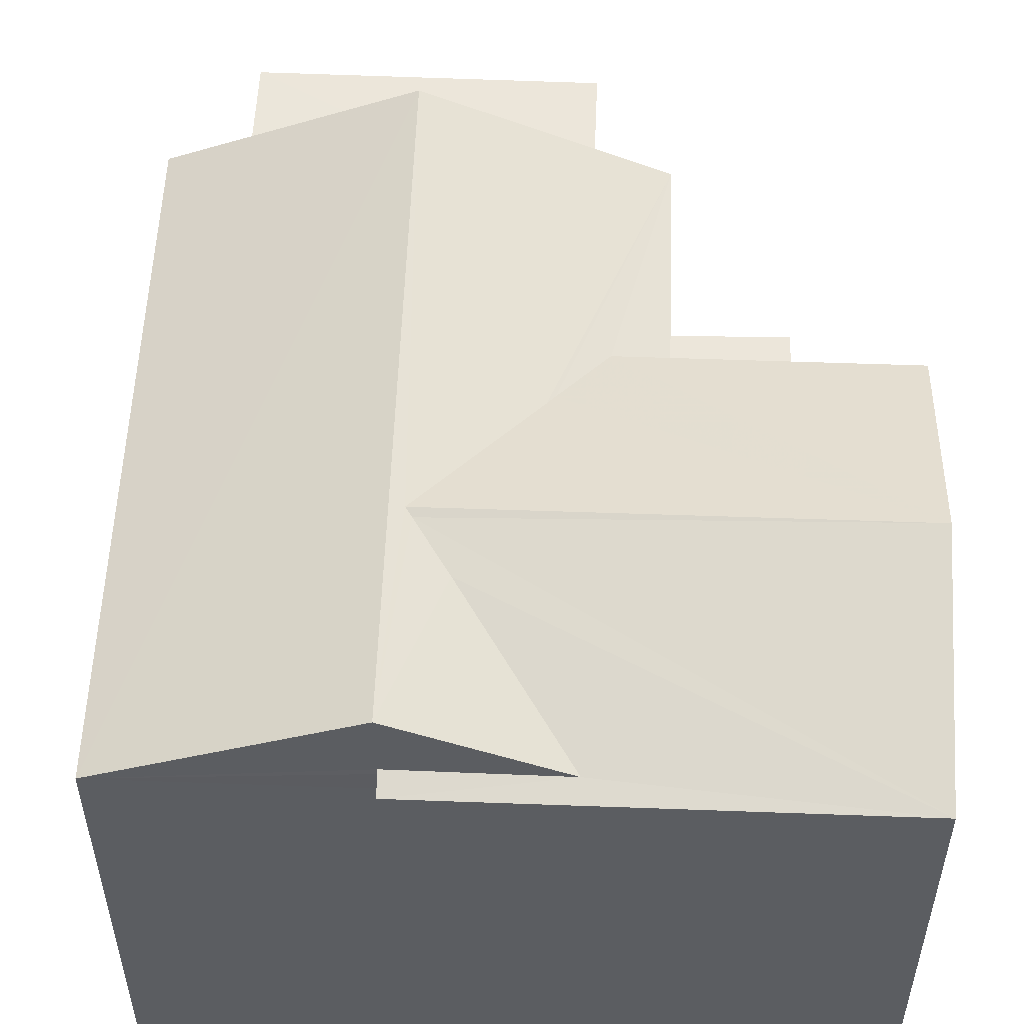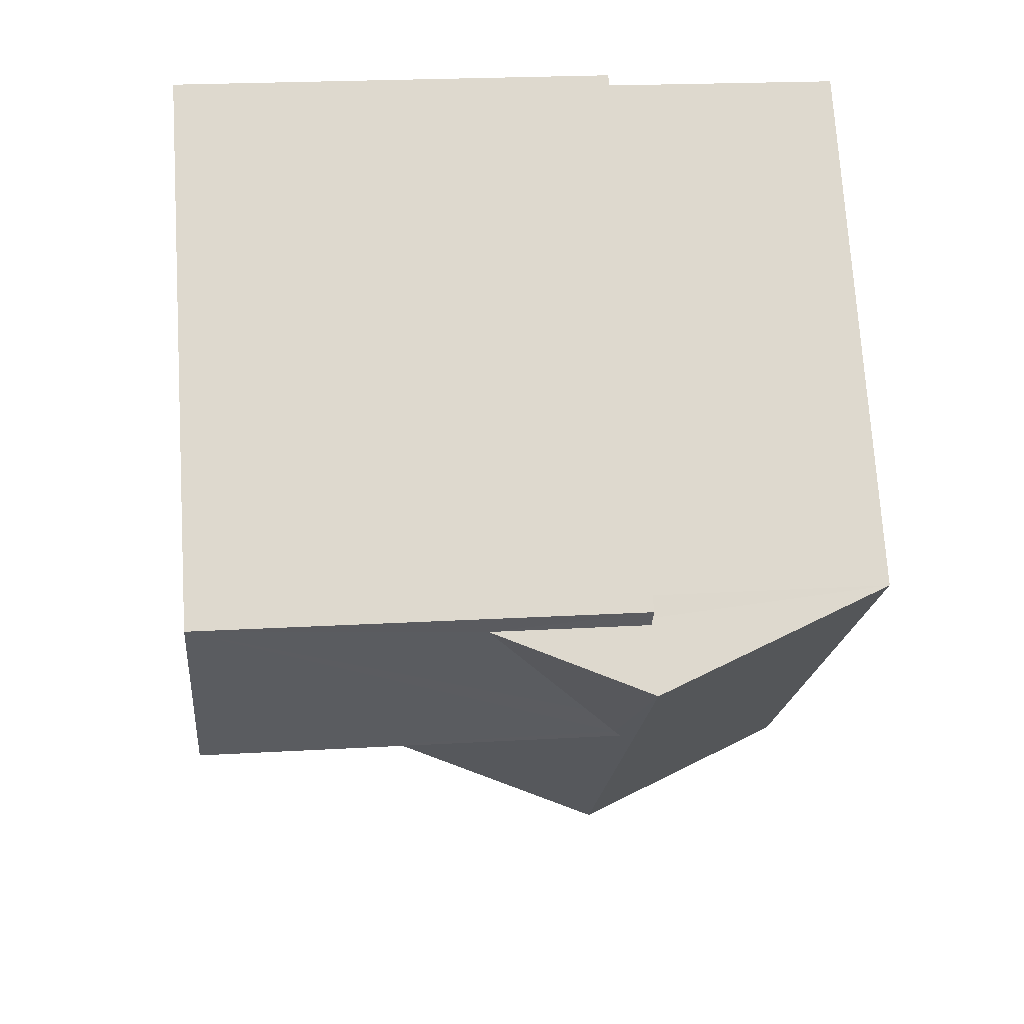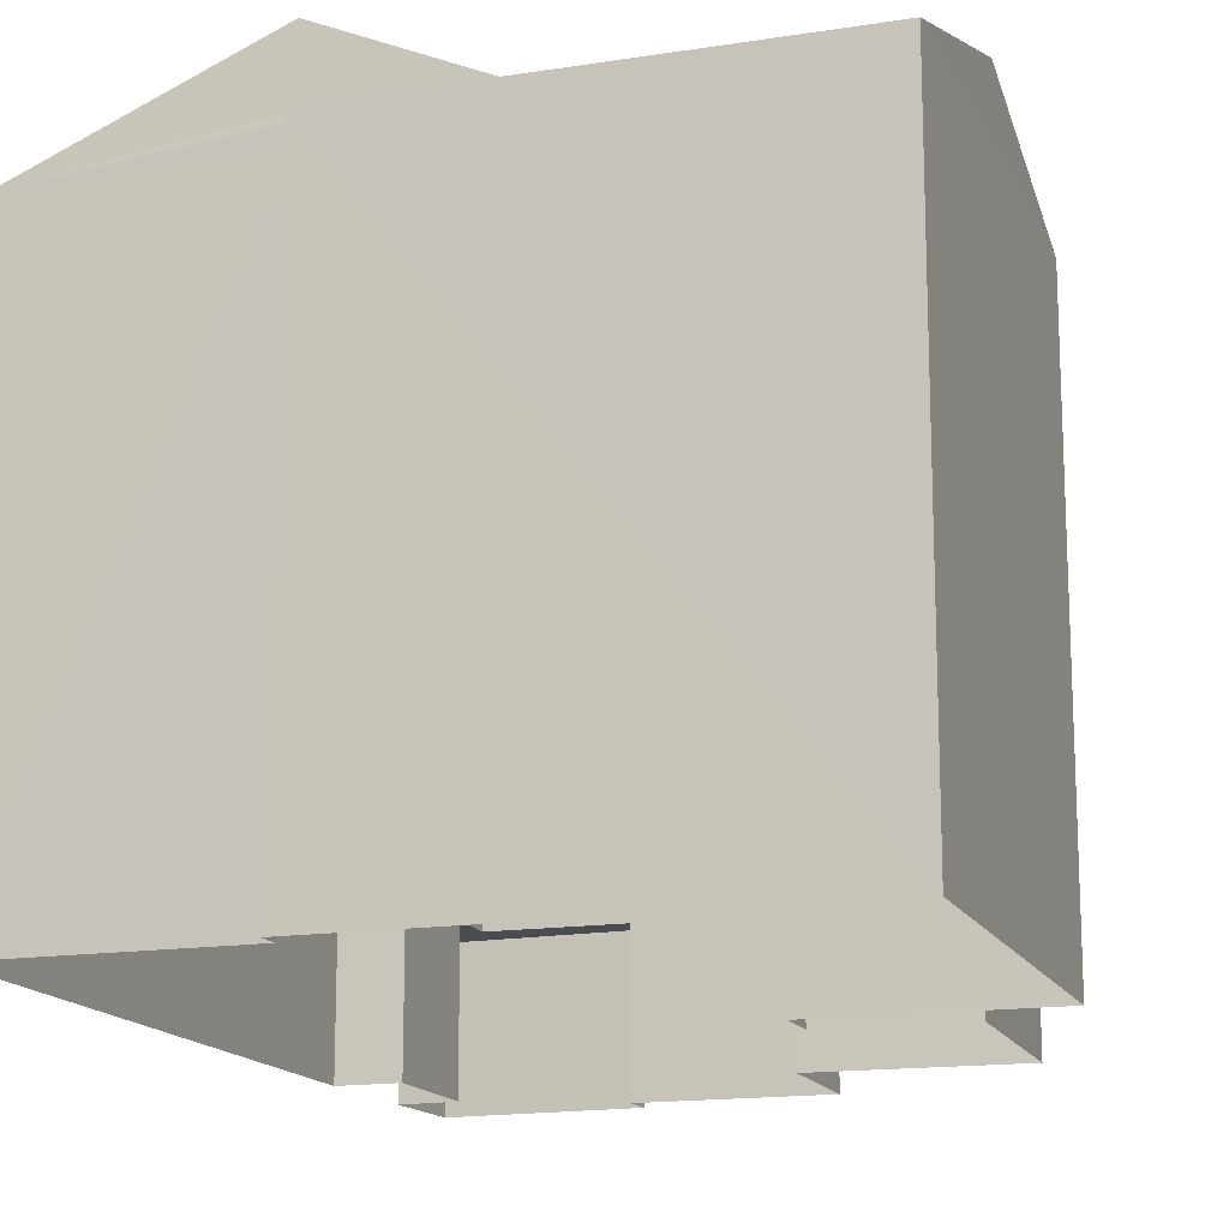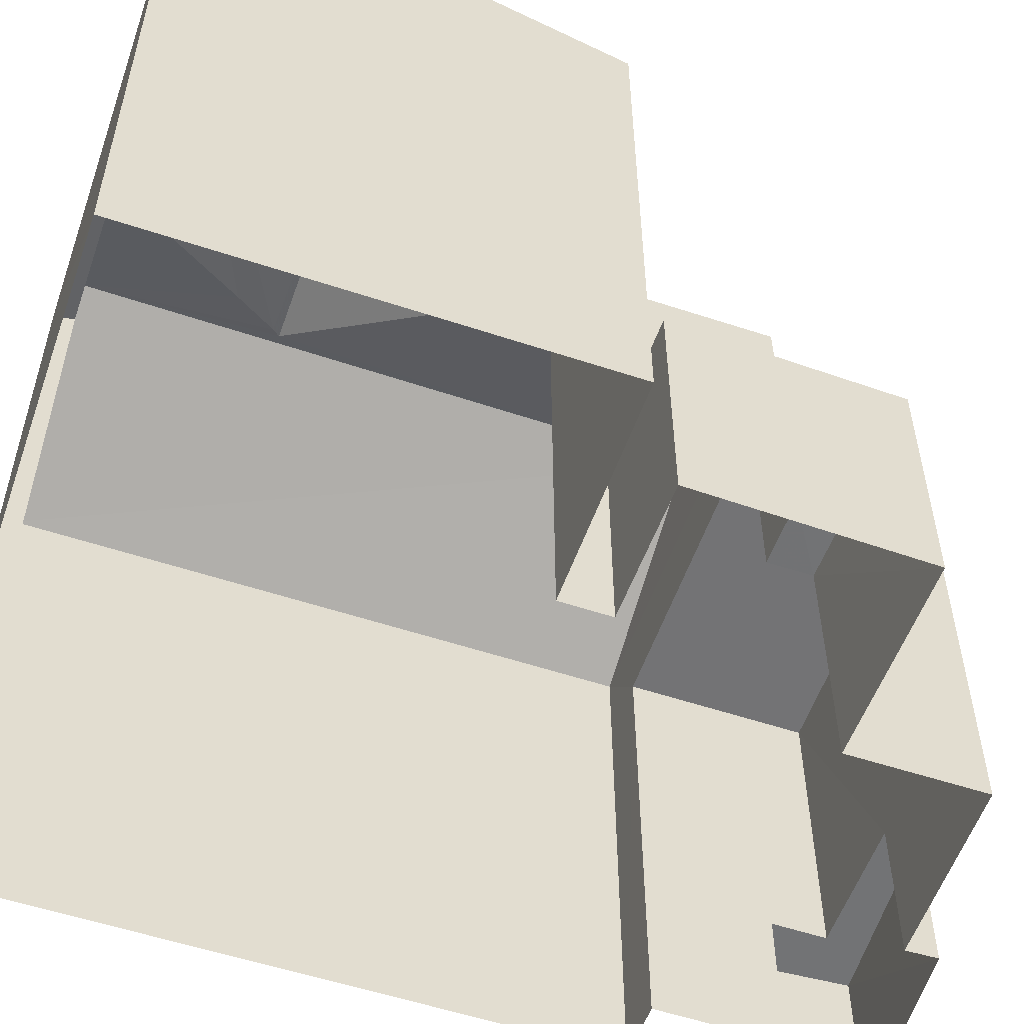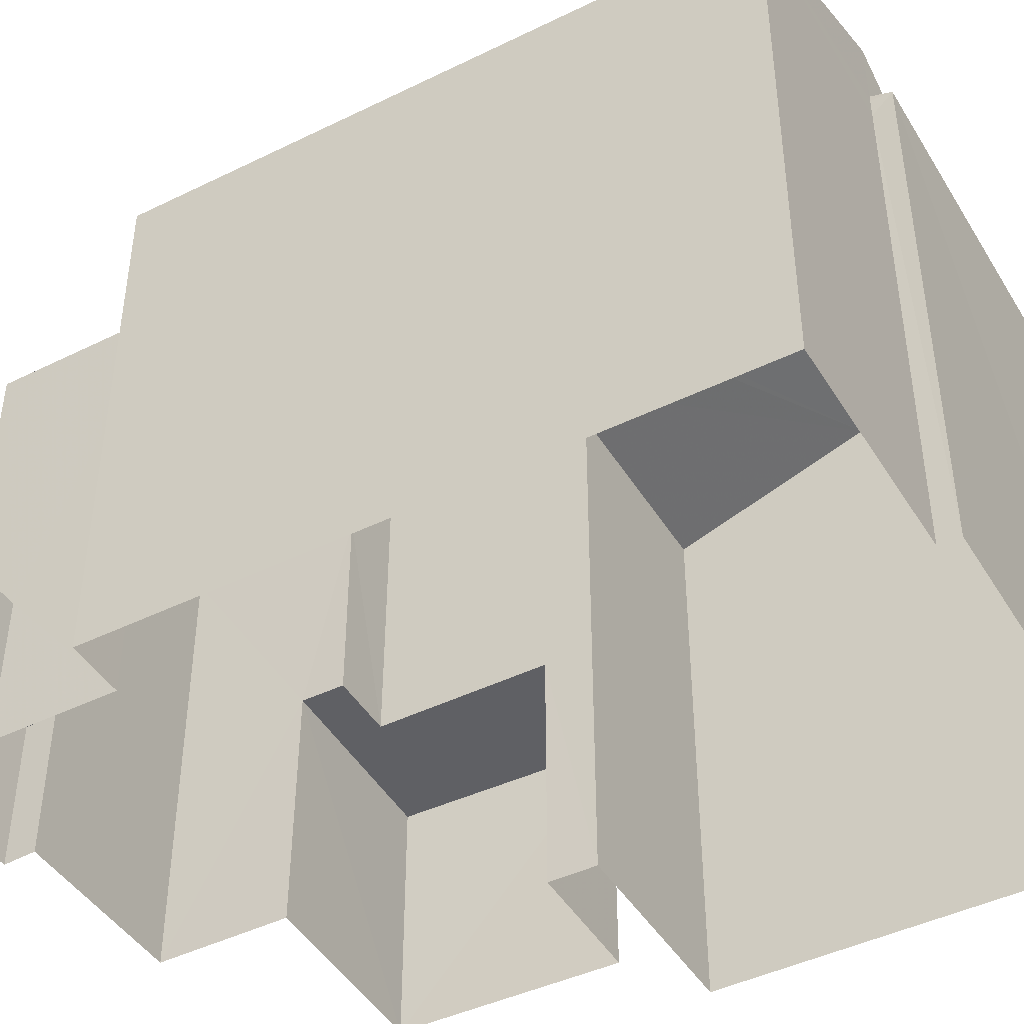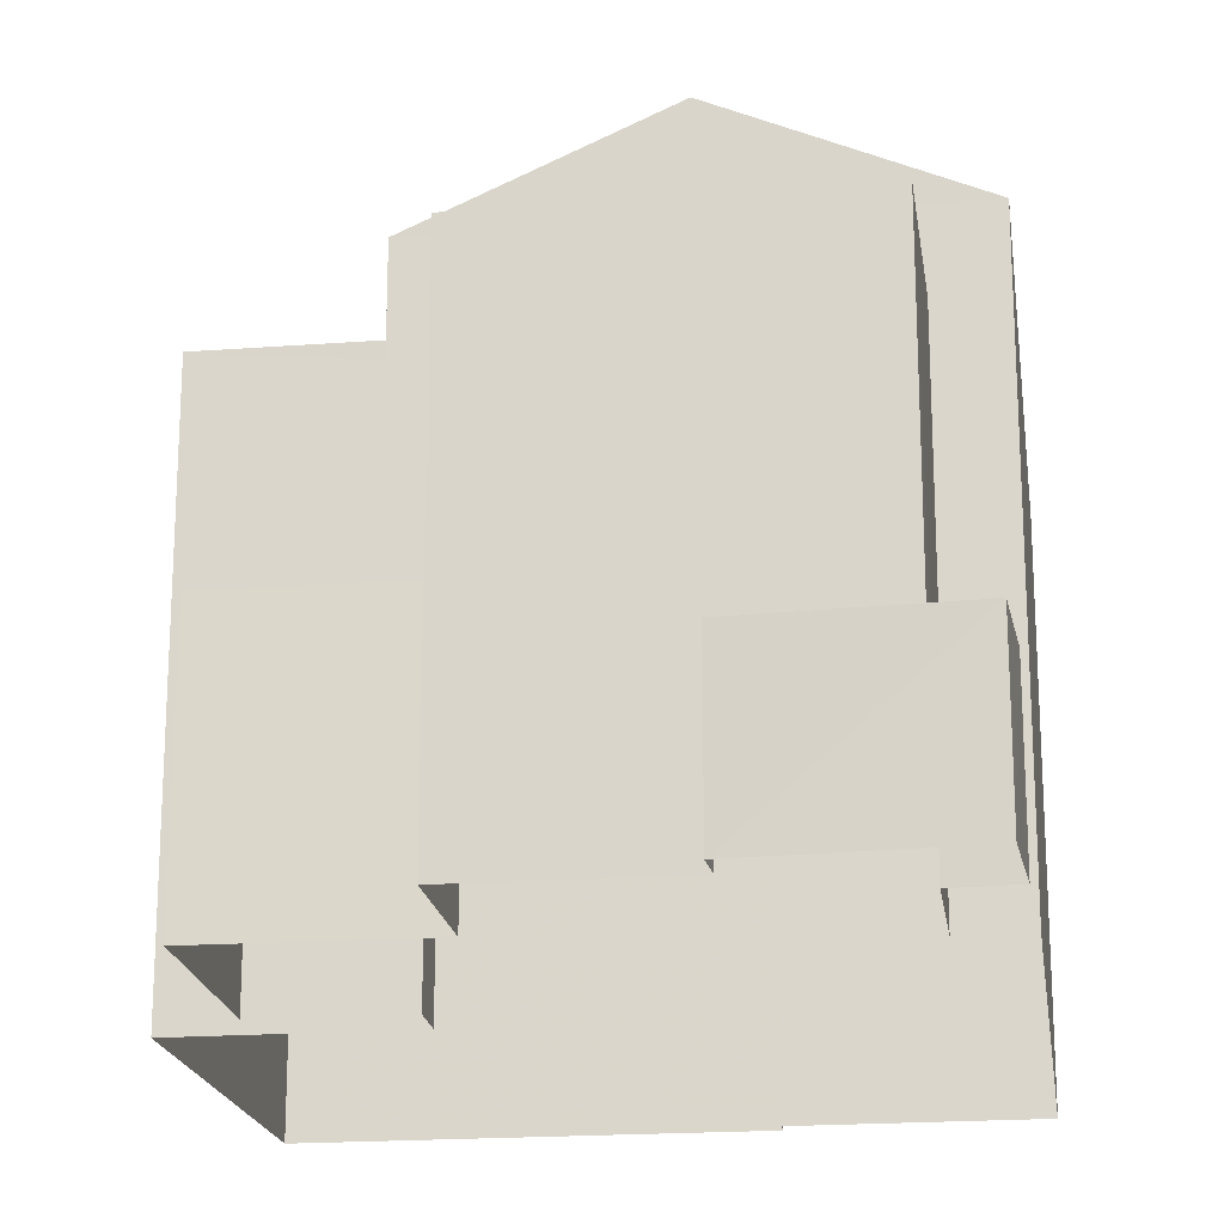
<metadata>
{"format":"obj","ext":"obj","renderer":"f3d","projection":"perspective","resolution":1024,"background":"white","views":[{"elev":54.4,"azim":178.0,"up":"+Z"},{"elev":72.6,"azim":-3.6,"up":"+Y"},{"elev":-15.5,"azim":-165.8,"up":"+Z"},{"elev":-55.9,"azim":-113.4,"up":"+Z"},{"elev":-44.9,"azim":115.4,"up":"+Z"},{"elev":-19.5,"azim":3.8,"up":"+Z"}]}
</metadata>
<code>
v -8.887e+04 -1.011e+05 1.739
v -8.887e+04 -1.012e+05 1.742
v -8.887e+04 -1.012e+05 1.742
v -8.888e+04 -1.011e+05 1.739
v -8.888e+04 -1.011e+05 1.739
v -8.888e+04 -1.011e+05 1.739
v -8.887e+04 -1.012e+05 1.742
v -8.887e+04 -1.012e+05 1.742
v -8.887e+04 -1.012e+05 1.742
v -8.888e+04 -1.012e+05 1.741
v -8.888e+04 -1.012e+05 1.741
v -8.888e+04 -1.012e+05 1.742
v -8.888e+04 -1.012e+05 1.742
v -8.888e+04 -1.012e+05 1.742
v -8.888e+04 -1.012e+05 1.741
v -8.888e+04 -1.012e+05 1.741
v -8.888e+04 -1.012e+05 1.742
v -8.888e+04 -1.012e+05 1.742
v -8.888e+04 -1.012e+05 7.715
v -8.888e+04 -1.012e+05 7.96
v -8.888e+04 -1.012e+05 7.715
v -8.888e+04 -1.012e+05 8.181
v -8.888e+04 -1.012e+05 8.219
v -8.888e+04 -1.011e+05 8.033
v -8.888e+04 -1.012e+05 8.546
v -8.888e+04 -1.011e+05 8.793
v -8.887e+04 -1.011e+05 7.713
v -8.888e+04 -1.012e+05 8.795
v -8.887e+04 -1.012e+05 7.715
v -8.888e+04 -1.012e+05 6.895
v -8.888e+04 -1.012e+05 6.896
v -8.887e+04 -1.012e+05 6.896
v -8.887e+04 -1.012e+05 6.895
v -8.888e+04 -1.012e+05 8.704
v -8.888e+04 -1.012e+05 8.734
v -8.888e+04 -1.012e+05 8.734
v -8.888e+04 -1.012e+05 7.96
v -8.888e+04 -1.011e+05 7.958
v -8.888e+04 -1.011e+05 8.033
v -8.888e+04 -1.011e+05 7.958
v -8.888e+04 -1.012e+05 3.471
v -8.888e+04 -1.012e+05 3.471
v -8.887e+04 -1.012e+05 3.471
v -8.887e+04 -1.012e+05 3.471
v -8.887e+04 -1.012e+05 3.471
v -8.887e+04 -1.012e+05 3.471
v -8.888e+04 -1.012e+05 4.546
v -8.888e+04 -1.012e+05 4.545
v -8.888e+04 -1.012e+05 4.546
v -8.888e+04 -1.012e+05 4.545
v -8.888e+04 -1.012e+05 4.545
v -8.888e+04 -1.012e+05 4.545
v -8.888e+04 -1.011e+05 7.958
v -8.888e+04 -1.011e+05 7.713
f 1 2 3
f 3 4 1
f 5 6 4
f 7 8 9
f 5 10 11
f 12 3 8
f 13 8 7
f 14 15 16
f 17 18 12
f 12 8 13
f 14 16 18
f 10 3 16
f 4 3 10
f 5 4 10
f 18 3 12
f 16 3 18
f 19 20 21
f 22 19 23
f 22 20 19
f 24 25 26
f 27 26 28
f 27 28 29
f 30 31 32
f 33 30 32
f 25 34 26
f 28 26 35
f 23 19 28
f 23 28 35
f 26 34 35
f 36 37 20
f 22 36 20
f 36 22 23
f 35 36 23
f 25 38 34
f 39 40 24
f 24 38 25
f 40 38 24
f 34 36 35
f 34 38 36
f 41 42 43
f 44 43 45
f 45 43 46
f 43 42 46
f 47 48 49
f 49 48 50
f 47 51 48
f 50 48 52
f 32 44 33
f 33 44 3
f 32 43 44
f 3 44 8
f 16 15 50
f 52 16 50
f 50 15 14
f 49 50 14
f 10 21 11
f 11 21 37
f 21 20 37
f 43 32 41
f 12 41 17
f 17 41 31
f 41 32 31
f 27 2 1
f 27 29 2
f 28 19 29
f 46 13 7
f 46 42 13
f 47 14 18
f 47 49 14
f 53 40 39
f 40 54 6
f 6 54 4
f 53 54 40
f 30 47 31
f 31 47 17
f 30 51 47
f 17 47 18
f 30 19 48
f 19 30 29
f 29 33 2
f 51 30 48
f 2 33 3
f 30 33 29
f 38 5 11
f 37 38 11
f 54 27 1
f 4 54 1
f 54 53 27
f 27 39 26
f 39 24 26
f 27 53 39
f 36 38 37
f 48 19 52
f 16 52 10
f 10 52 21
f 52 19 21
f 8 45 9
f 8 44 45
f 45 7 9
f 45 46 7
f 12 13 42
f 41 12 42
f 40 6 5
f 38 40 5

</code>
